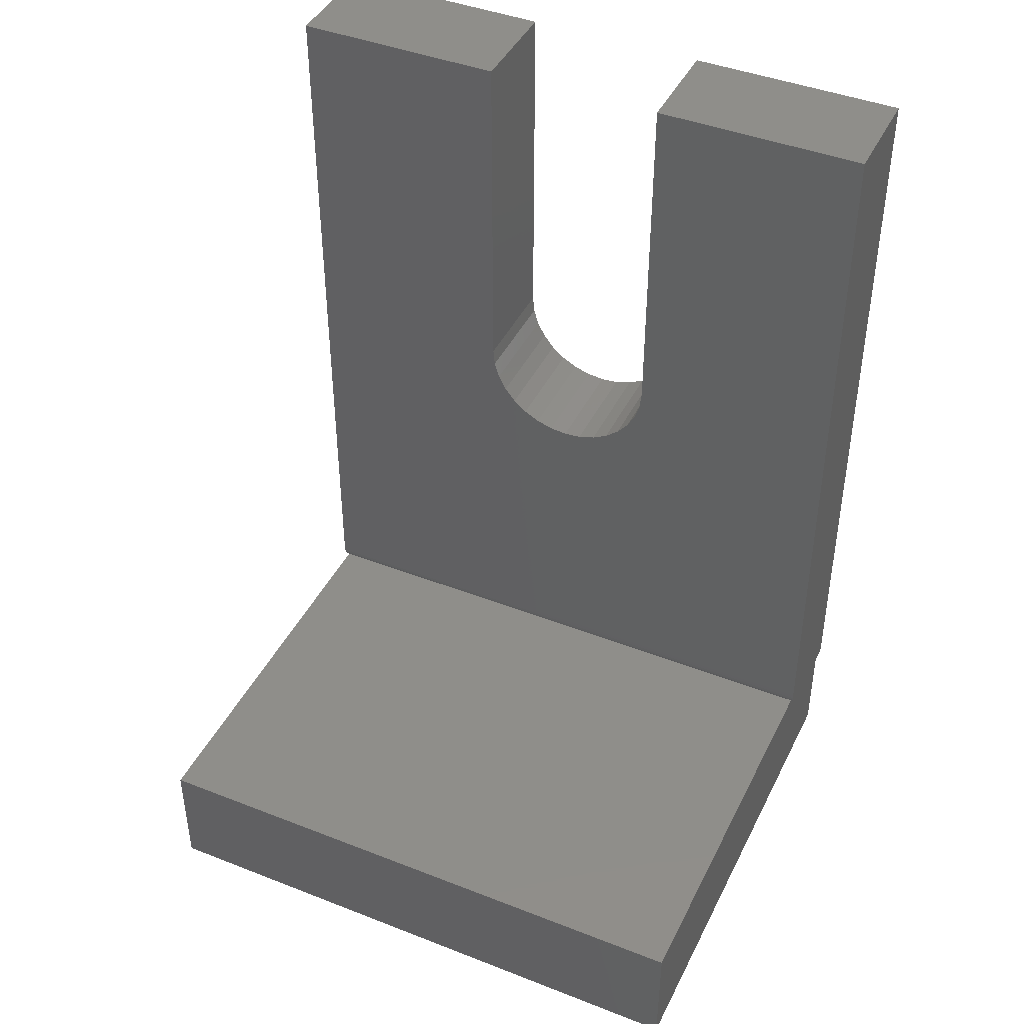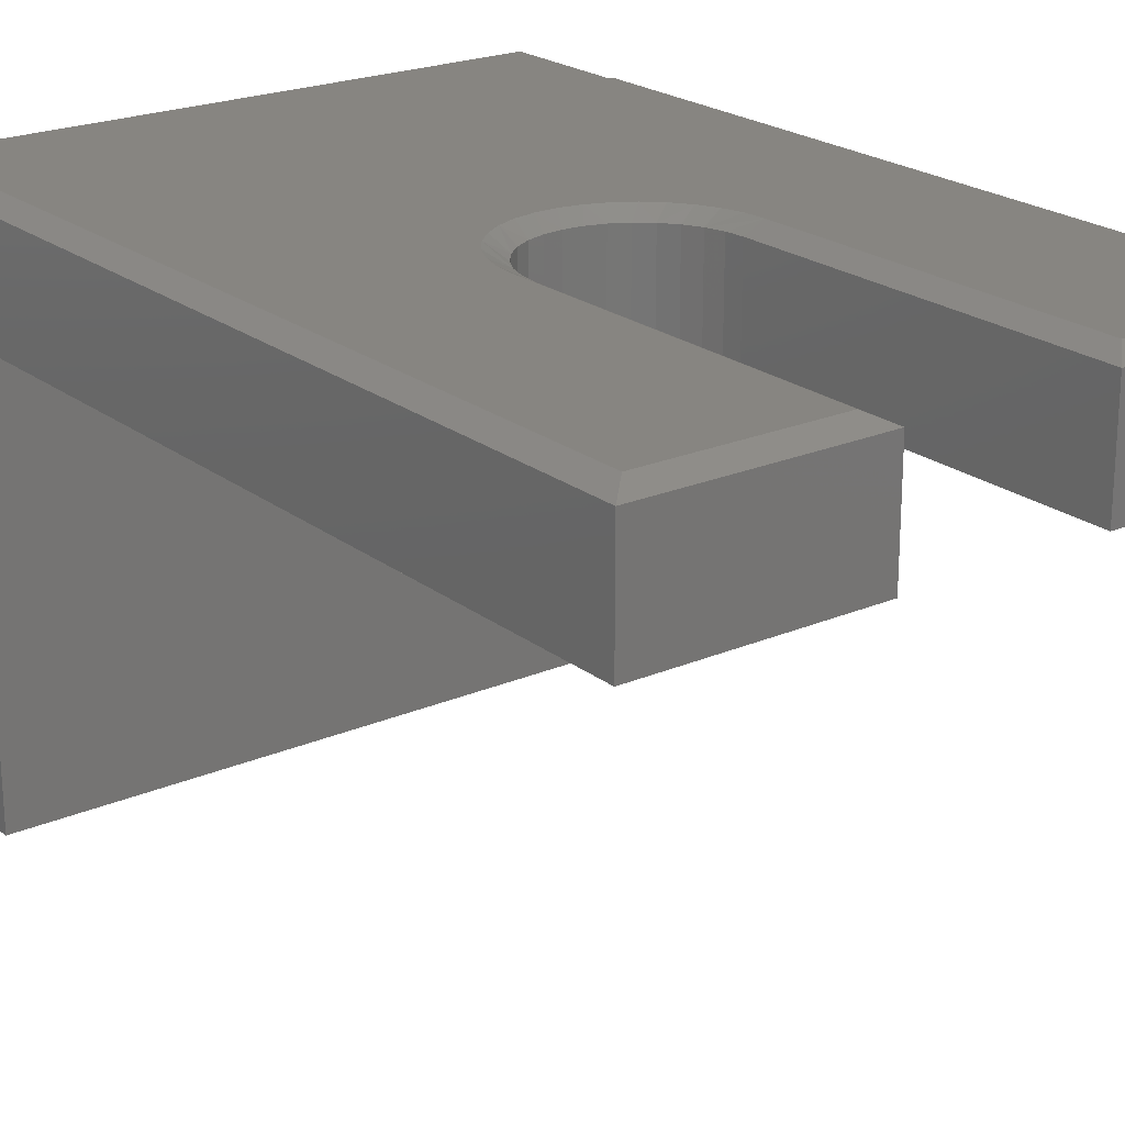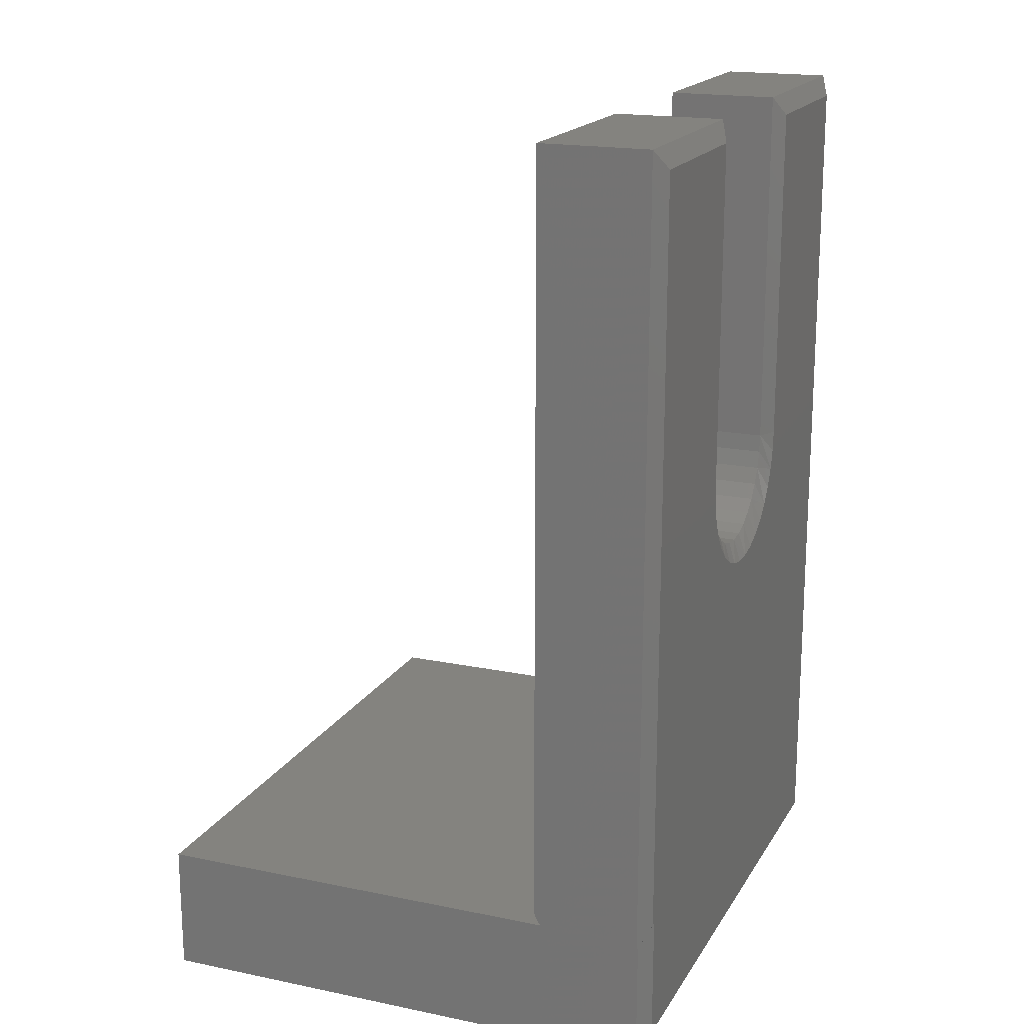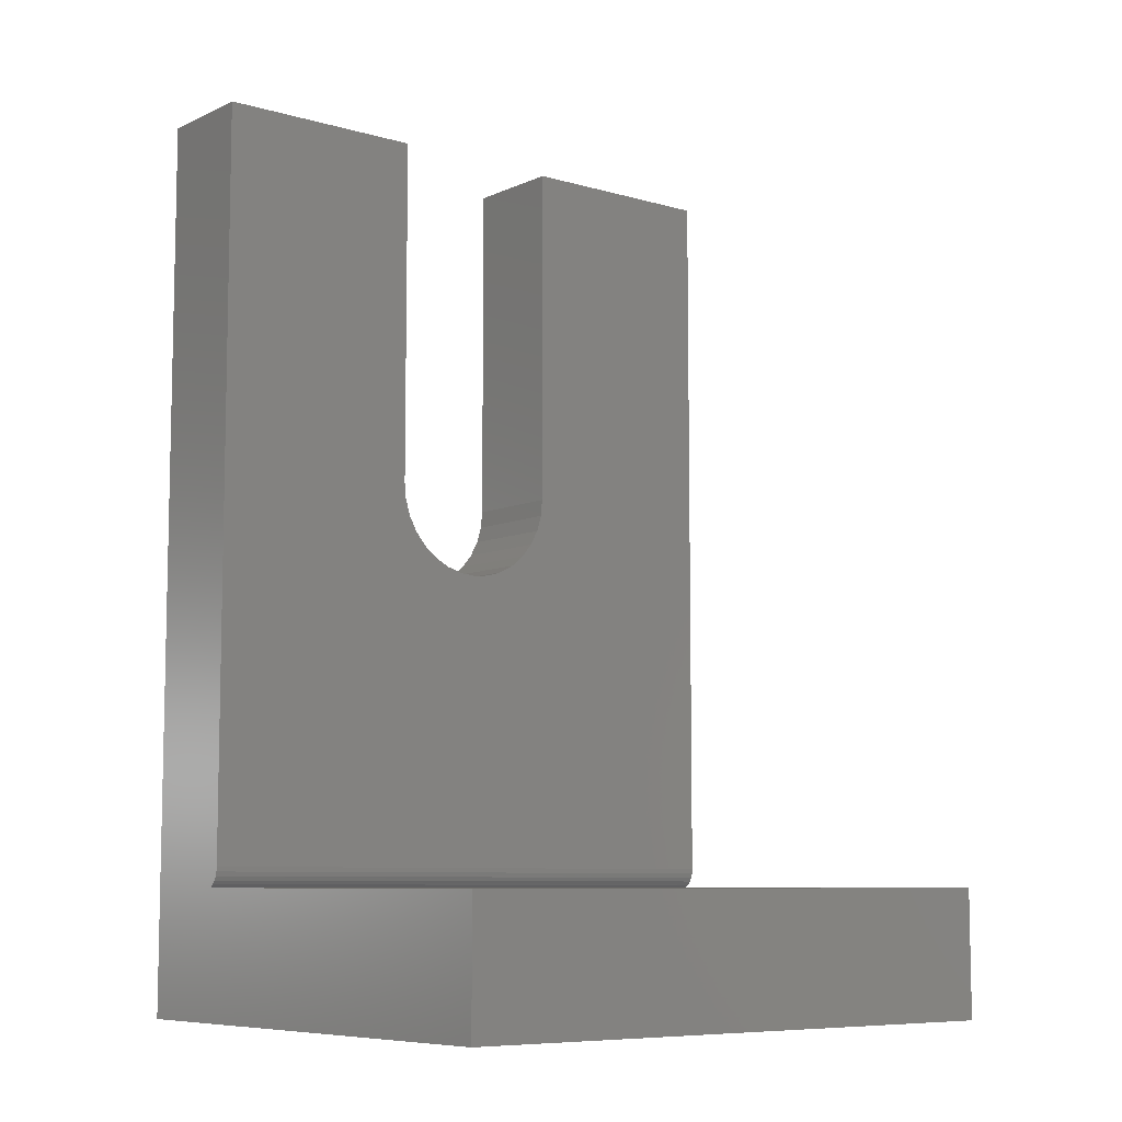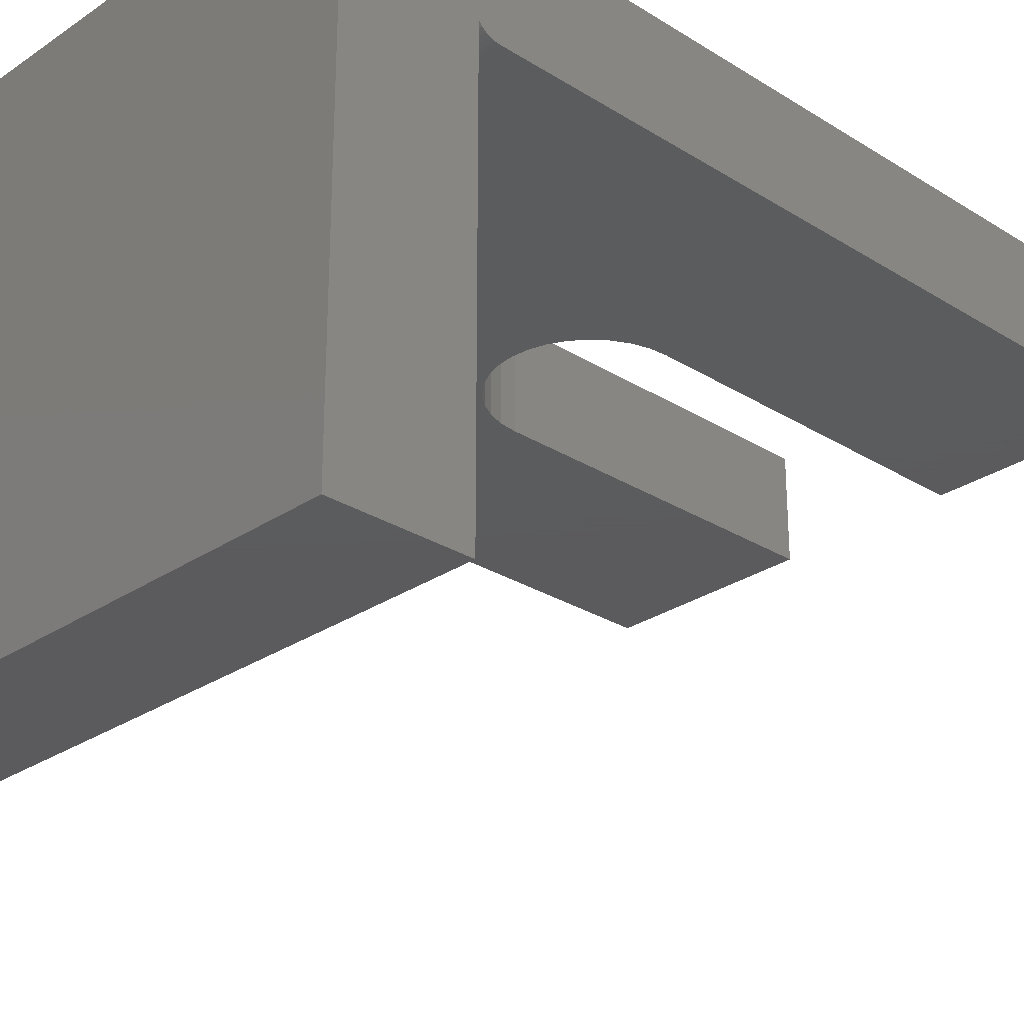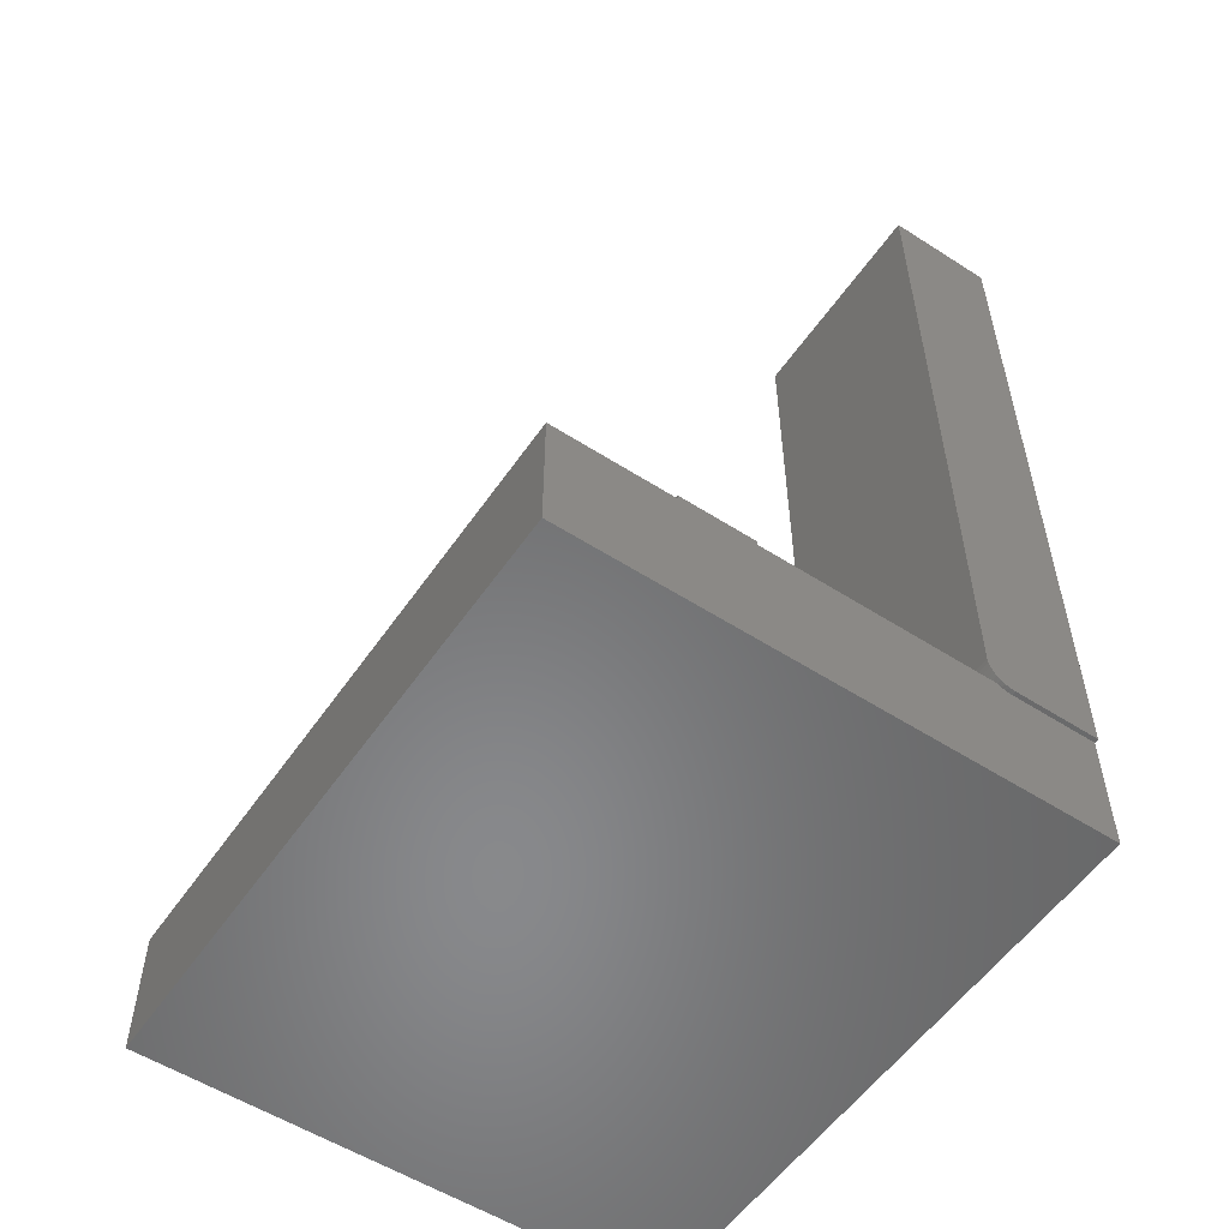
<metadata>
{"format":"stl","ext":"stl","renderer":"f3d","projection":"perspective","resolution":1024,"background":"white","views":[{"elev":43.1,"azim":24.9,"up":"+Z"},{"elev":22.0,"azim":-37.0,"up":"+Y"},{"elev":18.0,"azim":111.8,"up":"+Z"},{"elev":-7.9,"azim":-38.8,"up":"+Z"},{"elev":-27.3,"azim":-133.9,"up":"+Y"},{"elev":-55.1,"azim":55.9,"up":"+Z"}]}
</metadata>
<code>
# stl→obj: 96 verts, 188 faces
v 0.4832 -0.01562 0.7188
v 0.452 1.864e-16 0.6875
v 0.1433 -0.01562 0.7188
v 0.1745 1.71e-16 0.6875
v 0.452 5.545e-17 -0.4922
v 0.4453 5.508e-17 -0.4922
v 0.01558 8.243e-17 -0.03091
v 0.04734 8.486e-17 -0.02498
v 0.07746 8.782e-17 -0.01331
v 0.1049 9.124e-17 0.003702
v 0.1288 9.498e-17 0.02547
v 0.1483 9.892e-17 0.05125
v 0.1627 1.029e-16 0.08017
v 0.1715 1.069e-16 0.1112
v 0.1745 1.106e-16 0.1434
v -0.4531 -1.648e-17 -0.6875
v -0.4531 1.362e-16 0.6875
v -0.1757 1.516e-16 0.6875
v -0.1757 9.117e-17 0.1434
v -0.1727 8.777e-17 0.1113
v -0.1638 8.481e-17 0.08017
v -0.1494 8.24e-17 0.05125
v -0.13 8.061e-17 0.02547
v -0.1061 7.952e-17 0.003703
v -0.07862 7.916e-17 -0.01331
v -0.04849 7.954e-17 -0.02498
v -0.01673 8.064e-17 -0.03091
v 0.4453 3.339e-17 -0.6875
v 0.1433 -0.1875 0.7188
v 0.1433 -0.1875 0.1434
v 0.1433 -0.01562 0.1434
v -0.1444 -0.01562 0.7188
v -0.4844 -0.01562 0.7188
v -0.1444 -0.1875 0.1434
v -0.1444 -0.01562 0.1434
v -0.1444 -0.1875 0.7188
v -0.0005757 -0.01562 -0.0004112
v 0.02748 -0.1875 0.002353
v 0.02748 -0.01562 0.002353
v 0.05447 -0.1875 0.01054
v 0.05447 -0.01562 0.01054
v 0.07933 -0.1875 0.02383
v 0.07933 -0.01562 0.02383
v 0.1011 -0.1875 0.04172
v 0.1011 -0.01562 0.04172
v 0.119 -0.1875 0.06351
v 0.119 -0.01562 0.06351
v 0.1323 -0.1875 0.08838
v 0.1323 -0.01562 0.08838
v 0.1405 -0.1875 0.1154
v 0.1405 -0.01562 0.1154
v -0.0005757 -0.1875 -0.0004112
v -0.02864 -0.01562 0.002353
v -0.02864 -0.1875 0.002353
v -0.05562 -0.01562 0.01054
v -0.05562 -0.1875 0.01054
v -0.08048 -0.01562 0.02383
v -0.08048 -0.1875 0.02383
v -0.1023 -0.01562 0.04172
v -0.1023 -0.1875 0.04172
v -0.1202 -0.01562 0.06351
v -0.1202 -0.1875 0.06351
v -0.1335 -0.01562 0.08838
v -0.1335 -0.1875 0.08838
v -0.1416 -0.01562 0.1154
v -0.1416 -0.1875 0.1154
v 0.4832 -0.1875 -0.4844
v 0.4832 -0.1875 0.7188
v 0.4832 -0.1761 -0.512
v 0.4832 -0.1845 -0.4993
v 0.4832 -0.1809 -0.5061
v 0.4832 -0.1867 -0.492
v 0.4832 -0.1701 -0.5169
v 0.4832 -0.1634 -0.5205
v 0.4832 -0.1561 -0.5227
v 0.4832 -0.1484 -0.5234
v 0.4832 -0.01562 -0.5234
v 0.4766 -0.01562 -0.5234
v 0.4766 -0.1484 -0.5234
v 0.4766 -0.01562 -0.7188
v -0.4844 -0.01562 -0.7188
v -0.4844 -0.1707 -0.5164
v -0.4844 -0.1765 -0.5116
v -0.4844 -0.1812 -0.5057
v -0.4844 -0.1846 -0.4991
v -0.4844 -0.1868 -0.4919
v -0.4844 -0.1875 -0.4844
v -0.4844 -0.1875 0.7188
v -0.4844 -0.8359 -0.5164
v -0.4844 -0.8359 -0.7188
v 0.4766 -0.8359 -0.7188
v 0.4766 -0.1543 -0.523
v 0.4766 -0.1601 -0.5216
v 0.4766 -0.1656 -0.5195
v 0.4766 -0.1707 -0.5164
v 0.4766 -0.8359 -0.5164
f 1 2 3
f 3 2 4
f 5 6 7
f 5 7 8
f 5 8 9
f 5 9 10
f 5 10 11
f 5 11 12
f 5 12 13
f 5 13 14
f 5 14 15
f 5 15 4
f 5 4 2
f 16 17 18
f 16 18 19
f 16 19 20
f 16 20 21
f 16 21 22
f 16 22 23
f 16 23 24
f 16 24 25
f 16 25 26
f 16 26 27
f 16 27 7
f 16 7 6
f 16 6 28
f 29 3 30
f 30 3 31
f 32 18 33
f 33 18 17
f 34 35 36
f 36 35 32
f 37 38 39
f 39 38 40
f 39 40 41
f 41 40 42
f 41 42 43
f 43 42 44
f 43 44 45
f 45 44 46
f 45 46 47
f 47 46 48
f 47 48 49
f 49 48 50
f 49 50 51
f 51 50 30
f 51 30 31
f 38 37 52
f 52 37 53
f 52 53 54
f 54 53 55
f 54 55 56
f 56 55 57
f 56 57 58
f 58 57 59
f 58 59 60
f 60 59 61
f 60 61 62
f 62 61 63
f 62 63 64
f 64 63 65
f 64 65 66
f 66 65 35
f 66 35 34
f 3 4 31
f 31 4 15
f 35 19 32
f 32 19 18
f 63 22 21
f 63 21 65
f 59 24 23
f 59 23 61
f 23 63 61
f 55 26 25
f 55 25 57
f 25 59 57
f 37 7 27
f 37 27 53
f 27 55 53
f 41 9 8
f 41 8 39
f 8 37 39
f 45 11 10
f 45 10 43
f 10 41 43
f 49 13 12
f 49 12 47
f 12 45 47
f 14 13 49
f 63 23 22
f 59 25 24
f 55 27 26
f 37 8 7
f 41 10 9
f 45 12 11
f 35 65 21
f 35 21 20
f 35 20 19
f 14 49 15
f 15 49 51
f 15 51 31
f 67 1 68
f 69 70 71
f 72 70 69
f 72 69 73
f 72 73 74
f 72 74 75
f 72 75 76
f 72 76 77
f 72 77 1
f 72 1 67
f 78 5 77
f 78 6 5
f 77 5 1
f 1 5 2
f 68 1 29
f 29 1 3
f 79 78 76
f 76 78 77
f 80 28 78
f 78 28 6
f 33 81 82
f 33 82 83
f 33 83 84
f 33 84 85
f 33 85 86
f 33 86 87
f 33 87 88
f 82 81 89
f 89 81 90
f 81 16 80
f 80 16 28
f 33 17 81
f 81 17 16
f 36 32 88
f 88 32 33
f 90 81 91
f 91 81 80
f 91 80 78
f 91 78 79
f 91 79 92
f 91 92 93
f 91 93 94
f 91 94 95
f 91 95 96
f 67 68 29
f 67 29 30
f 67 30 50
f 67 50 48
f 67 48 46
f 67 46 44
f 67 44 42
f 67 42 40
f 67 40 38
f 67 38 52
f 67 52 87
f 87 52 54
f 87 54 56
f 87 56 58
f 87 58 60
f 87 60 62
f 87 62 64
f 87 64 66
f 87 66 34
f 87 34 36
f 87 36 88
f 96 95 89
f 89 95 82
f 76 92 79
f 76 75 92
f 82 95 69
f 95 73 69
f 95 94 73
f 93 92 75
f 75 74 93
f 93 74 94
f 94 74 73
f 67 87 72
f 72 87 86
f 72 86 70
f 70 86 85
f 70 85 71
f 71 85 84
f 71 84 69
f 69 84 83
f 69 83 82
f 90 91 89
f 89 91 96

</code>
